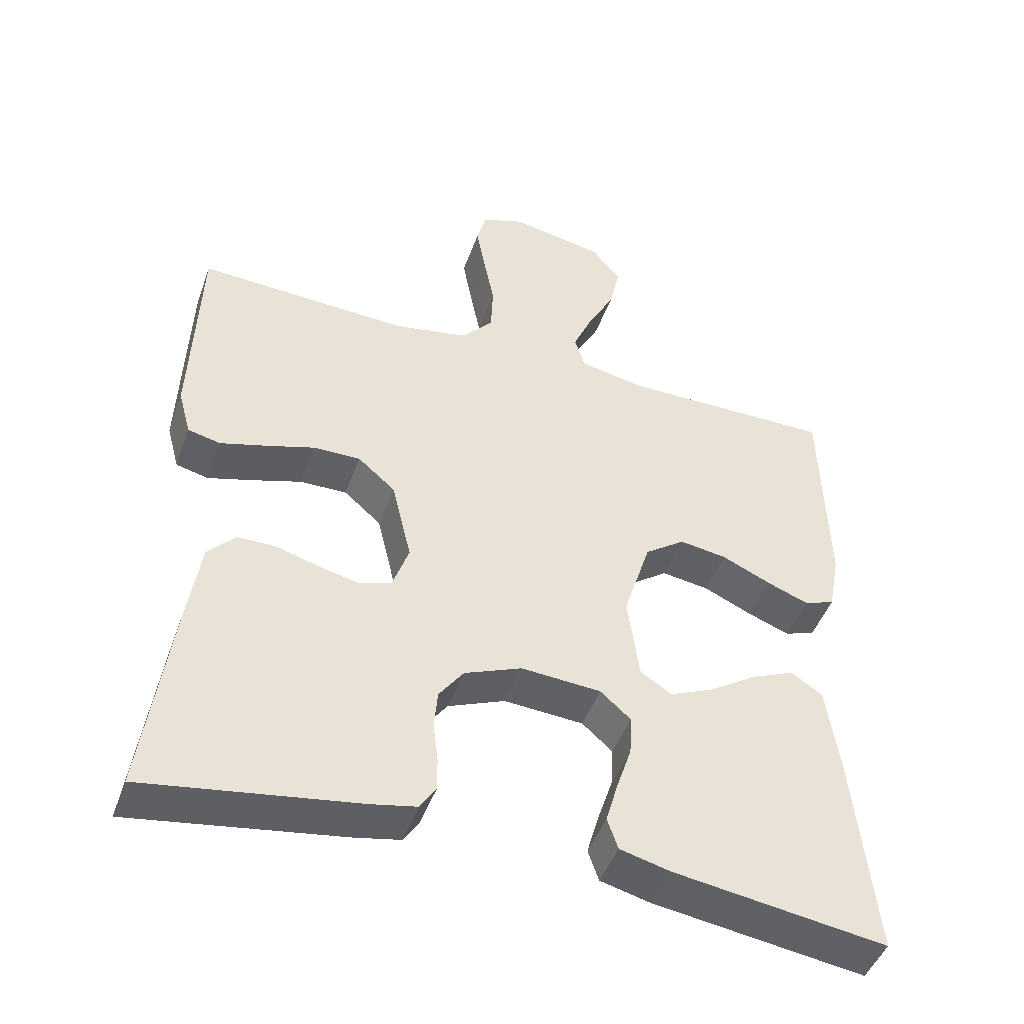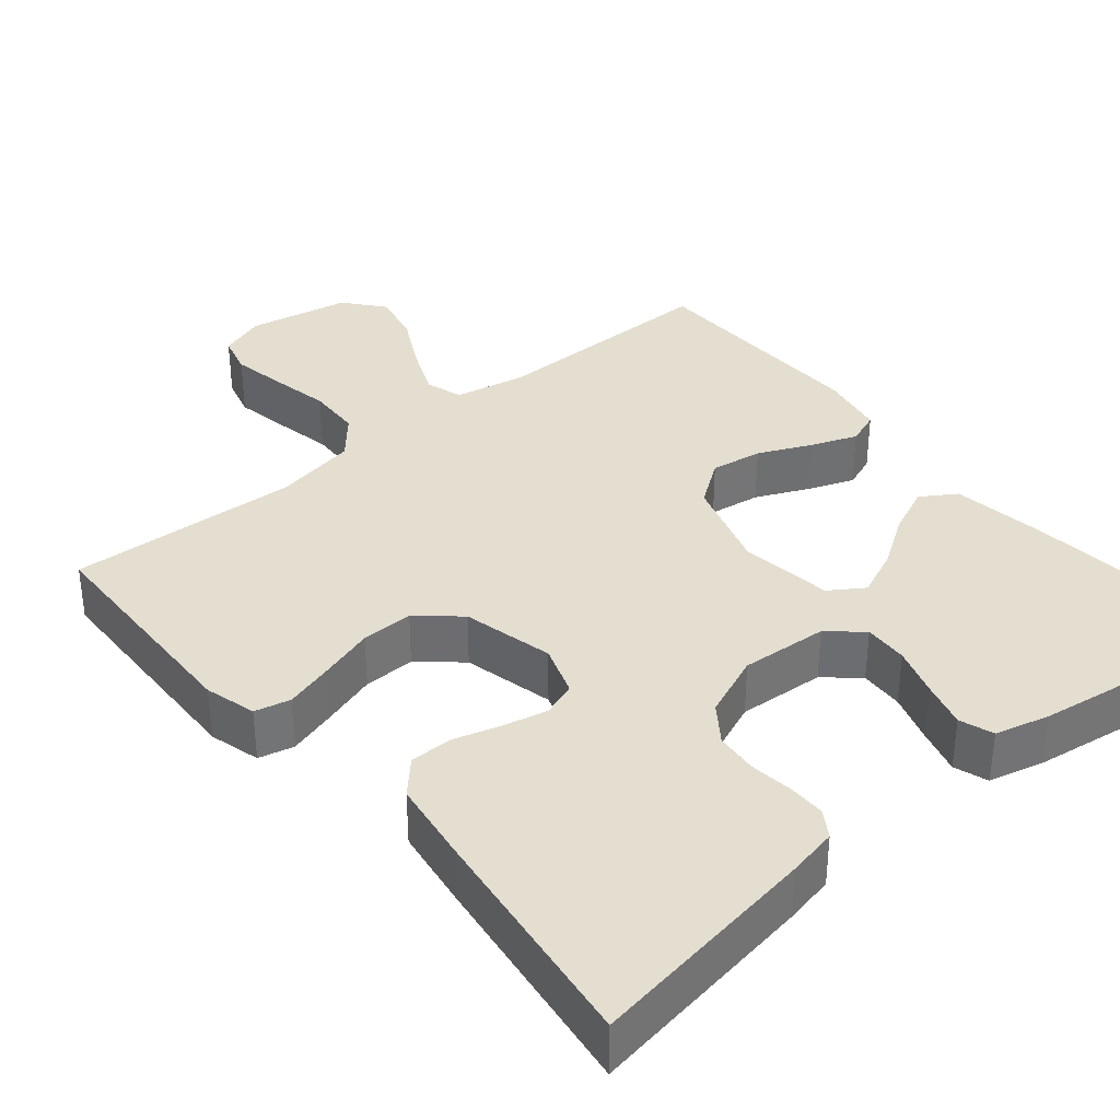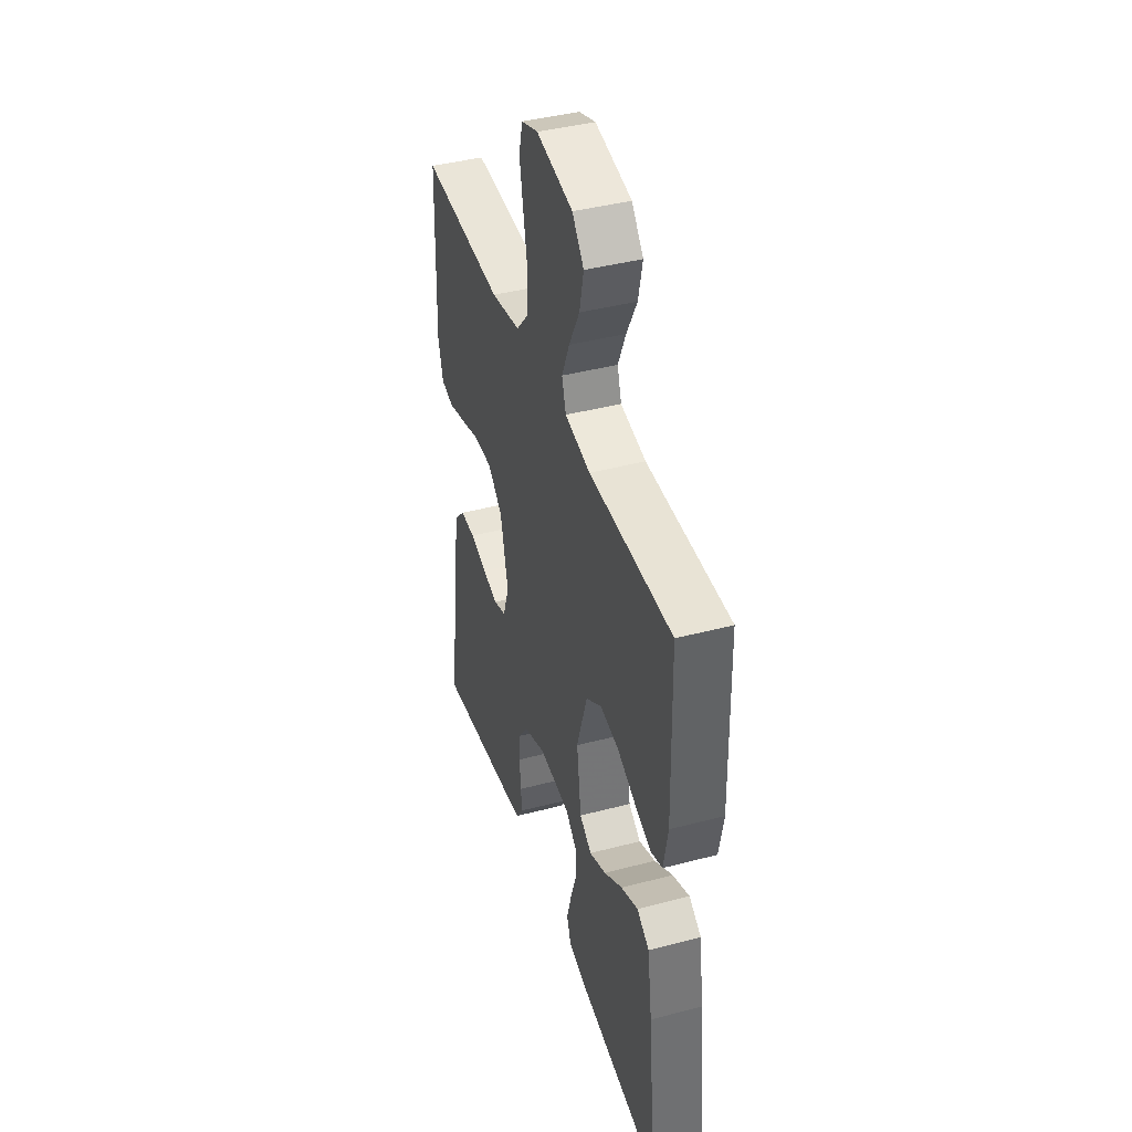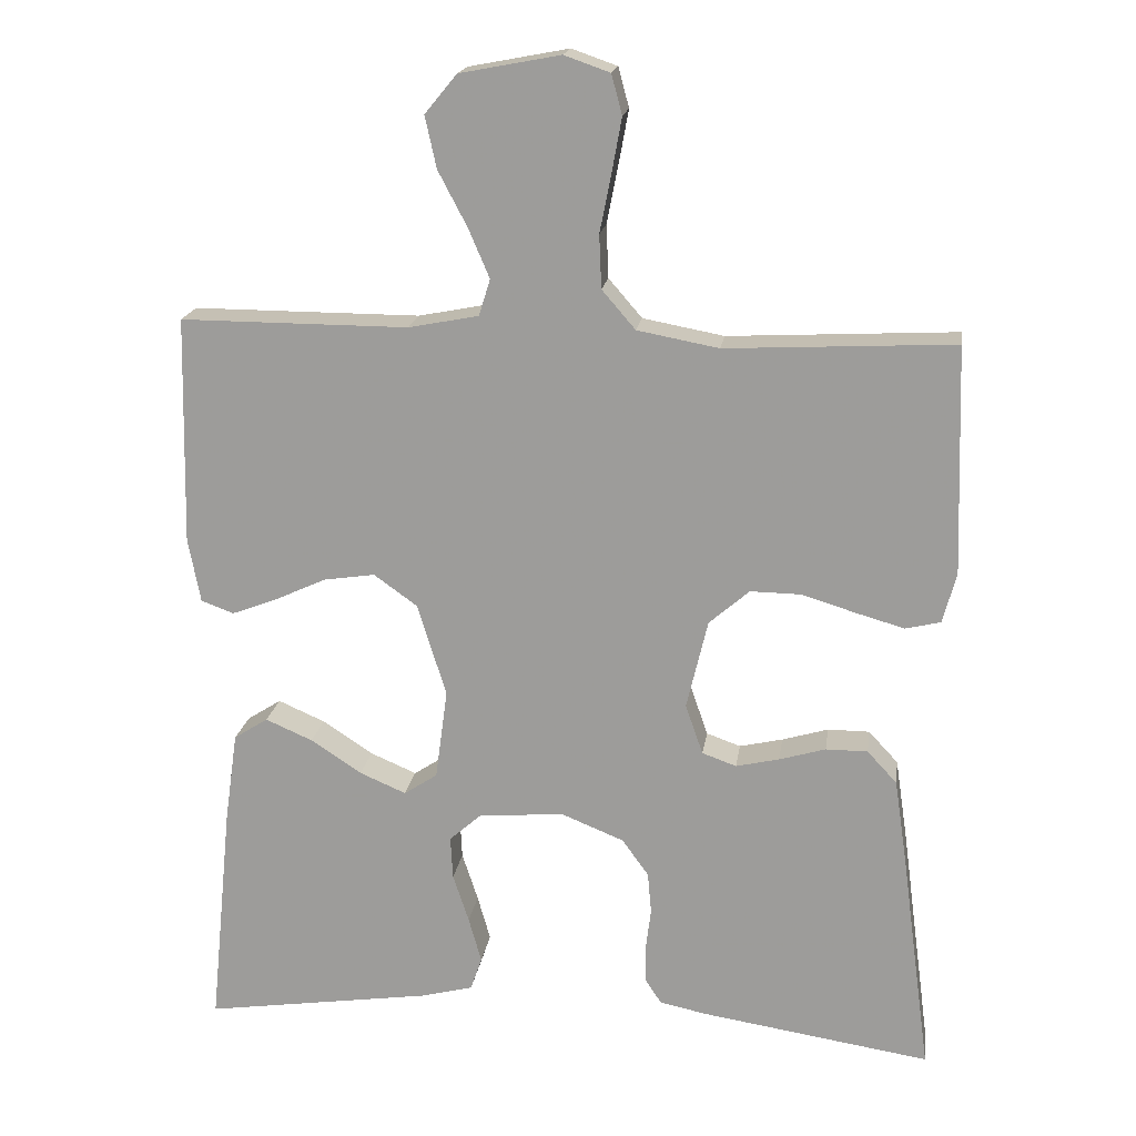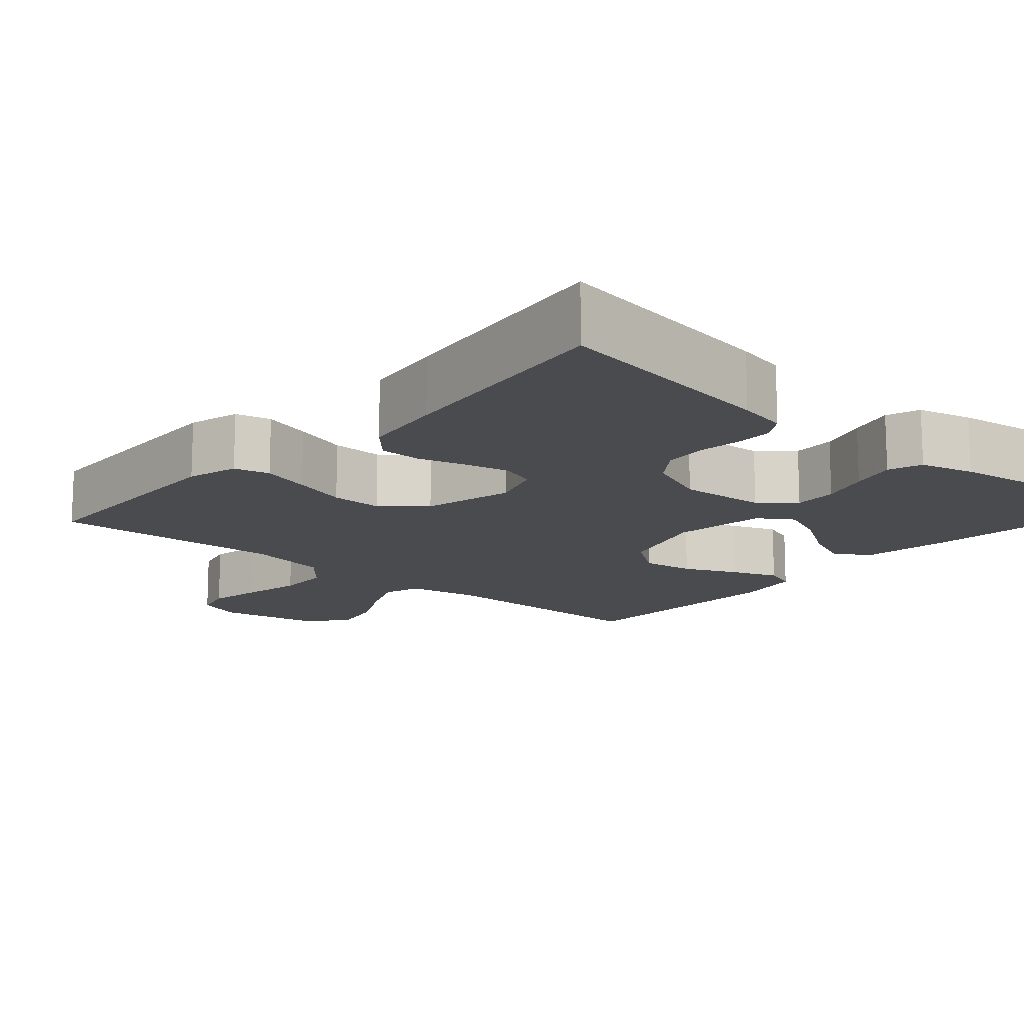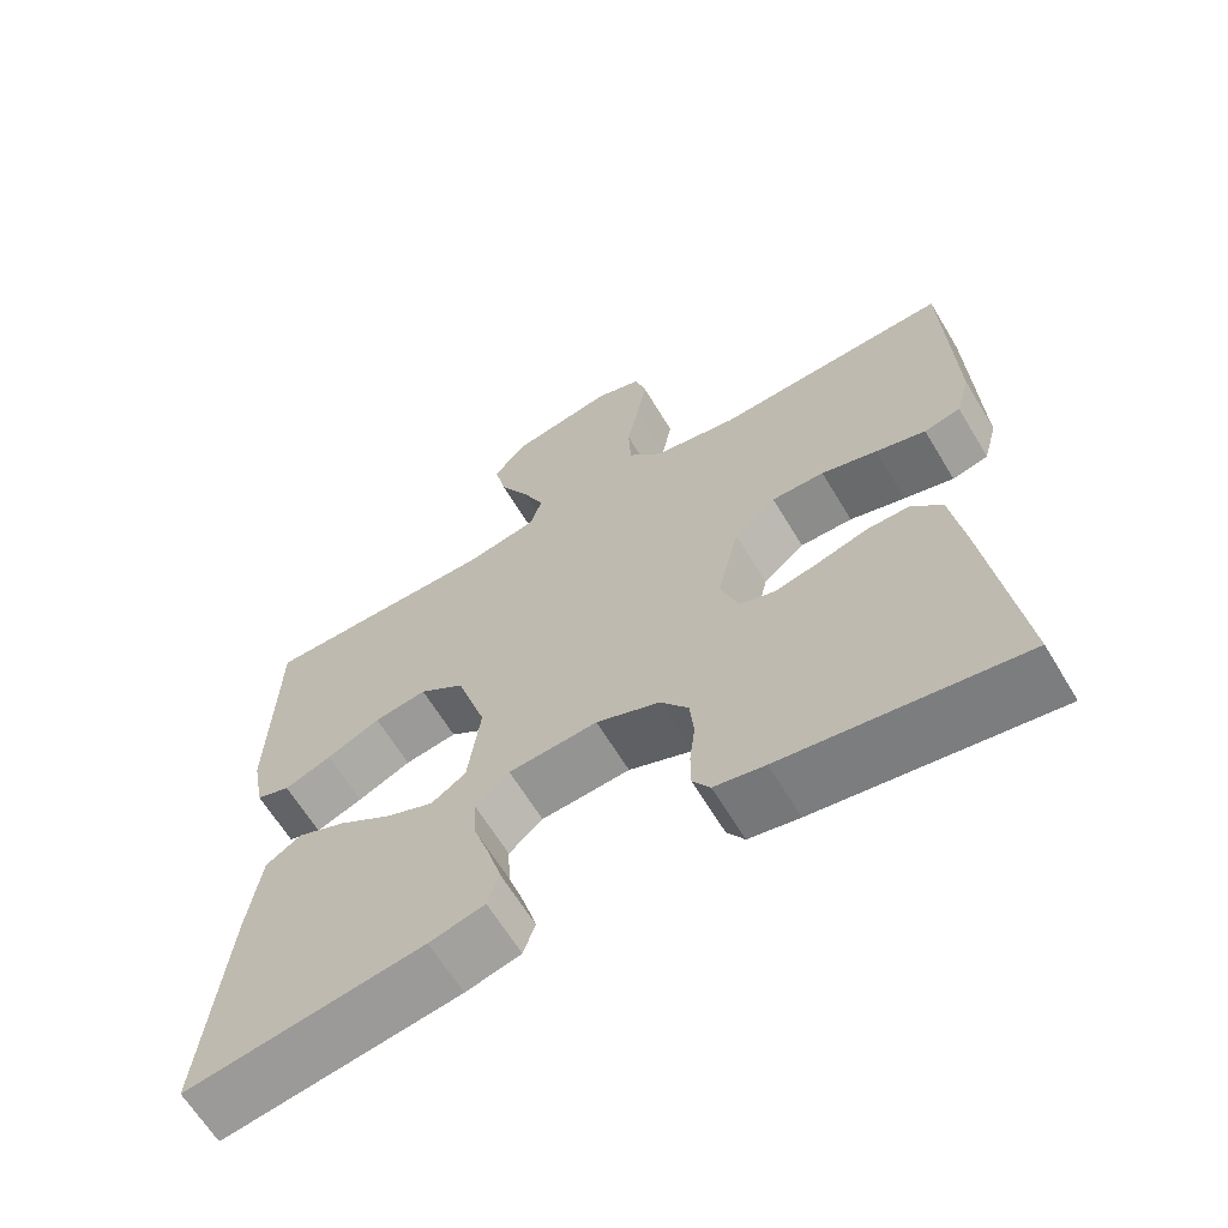
<metadata>
{"format":"obj","ext":"obj","renderer":"f3d","projection":"perspective","resolution":1024,"background":"white","views":[{"elev":-46.5,"azim":160.7,"up":"+Z"},{"elev":35.8,"azim":140.1,"up":"+Y"},{"elev":41.5,"azim":-107.6,"up":"+Z"},{"elev":18.3,"azim":8.2,"up":"+Z"},{"elev":-14.3,"azim":138.6,"up":"+Y"},{"elev":-64.6,"azim":31.1,"up":"+Z"}]}
</metadata>
<code>
v -0.5 0.07 -0.5
v -0.47 0.07 -0.2
v -0.453 0.07 -0.081
v -0.408 0.07 -0.052
v -0.346 0.07 -0.079
v -0.279 0.07 -0.123
v -0.218 0.07 -0.149
v -0.174 0.07 -0.12
v -0.158 0.07 0
v -0.196 0.07 0.122
v -0.253 0.07 0.163
v -0.32 0.07 0.153
v -0.388 0.07 0.122
v -0.448 0.07 0.099
v -0.491 0.07 0.115
v -0.507 0.07 0.2
v -0.5 0.07 0.5
v -0.2 0.07 0.499
v -0.108 0.07 0.517
v -0.093 0.07 0.565
v -0.121 0.07 0.63
v -0.159 0.07 0.702
v -0.174 0.07 0.77
v -0.132 0.07 0.821
v 0 0.07 0.846
v 0.06 0.07 0.825
v 0.074 0.07 0.773
v 0.061 0.07 0.702
v 0.046 0.07 0.626
v 0.049 0.07 0.556
v 0.093 0.07 0.505
v 0.2 0.07 0.485
v 0.5 0.07 0.5
v 0.51 0.07 0.2
v 0.492 0.07 0.134
v 0.446 0.07 0.123
v 0.383 0.07 0.141
v 0.312 0.07 0.163
v 0.245 0.07 0.164
v 0.192 0.07 0.118
v 0.164 0.07 0
v 0.187 0.07 -0.066
v 0.232 0.07 -0.082
v 0.289 0.07 -0.069
v 0.35 0.07 -0.051
v 0.405 0.07 -0.051
v 0.444 0.07 -0.093
v 0.46 0.07 -0.2
v 0.5 0.07 -0.5
v 0.2 0.07 -0.454
v 0.136 0.07 -0.441
v 0.114 0.07 -0.407
v 0.114 0.07 -0.359
v 0.121 0.07 -0.303
v 0.116 0.07 -0.248
v 0.081 0.07 -0.2
v 0 0.07 -0.167
v -0.113 0.07 -0.175
v -0.156 0.07 -0.213
v -0.153 0.07 -0.27
v -0.132 0.07 -0.334
v -0.115 0.07 -0.394
v -0.13 0.07 -0.438
v -0.2 0.07 -0.456
v -0.5 0 -0.5
v -0.47 0 -0.2
v -0.453 0 -0.081
v -0.408 0 -0.052
v -0.346 0 -0.079
v -0.279 0 -0.123
v -0.218 0 -0.149
v -0.174 0 -0.12
v -0.158 0 0
v -0.196 0 0.122
v -0.253 0 0.163
v -0.32 0 0.153
v -0.388 0 0.122
v -0.448 0 0.099
v -0.491 0 0.115
v -0.507 0 0.2
v -0.5 0 0.5
v -0.2 0 0.499
v -0.108 0 0.517
v -0.093 0 0.565
v -0.121 0 0.63
v -0.159 0 0.702
v -0.174 0 0.77
v -0.132 0 0.821
v 0 0 0.846
v 0.06 0 0.825
v 0.074 0 0.773
v 0.061 0 0.702
v 0.046 0 0.626
v 0.049 0 0.556
v 0.093 0 0.505
v 0.2 0 0.485
v 0.5 0 0.5
v 0.51 0 0.2
v 0.492 0 0.134
v 0.446 0 0.123
v 0.383 0 0.141
v 0.312 0 0.163
v 0.245 0 0.164
v 0.192 0 0.118
v 0.164 0 0
v 0.187 0 -0.066
v 0.232 0 -0.082
v 0.289 0 -0.069
v 0.35 0 -0.051
v 0.405 0 -0.051
v 0.444 0 -0.093
v 0.46 0 -0.2
v 0.5 0 -0.5
v 0.2 0 -0.454
v 0.136 0 -0.441
v 0.114 0 -0.407
v 0.114 0 -0.359
v 0.121 0 -0.303
v 0.116 0 -0.248
v 0.081 0 -0.2
v 0 0 -0.167
v -0.113 0 -0.175
v -0.156 0 -0.213
v -0.153 0 -0.27
v -0.132 0 -0.334
v -0.115 0 -0.394
v -0.13 0 -0.438
v -0.2 0 -0.456
f 4 5 6
f 3 4 6
f 2 3 6
f 1 2 6
f 64 1 6
f 63 64 6
f 62 63 6
f 61 62 6
f 60 61 6
f 59 60 6 7
f 58 59 7 8
f 57 58 8 9
f 56 57 9 10
f 52 53 54
f 51 52 54
f 50 51 54
f 49 50 54
f 48 49 54
f 47 48 54
f 46 47 54
f 45 46 54
f 44 45 54
f 43 44 54 55
f 42 43 55 56
f 36 37 38
f 35 36 38
f 34 35 38
f 33 34 38
f 32 33 38
f 31 32 38 39
f 30 31 39 40
f 27 28 29
f 26 27 29
f 25 26 29
f 24 25 29
f 23 24 29
f 22 23 29
f 21 22 29
f 20 21 29 30
f 30 40 41
f 20 30 41
f 19 20 41
f 16 17 18
f 15 16 18
f 14 15 18
f 13 14 18
f 12 13 18
f 11 12 18 19
f 42 56 10
f 41 42 10
f 19 41 10
f 10 11 19
f 70 69 68
f 70 68 67
f 70 67 66
f 70 66 65
f 70 65 128
f 70 128 127
f 70 127 126
f 70 126 125
f 70 125 124
f 71 70 124 123
f 72 71 123 122
f 73 72 122 121
f 74 73 121 120
f 118 117 116
f 118 116 115
f 118 115 114
f 118 114 113
f 118 113 112
f 118 112 111
f 118 111 110
f 118 110 109
f 118 109 108
f 119 118 108 107
f 120 119 107 106
f 102 101 100
f 102 100 99
f 102 99 98
f 102 98 97
f 102 97 96
f 103 102 96 95
f 104 103 95 94
f 93 92 91
f 93 91 90
f 93 90 89
f 93 89 88
f 93 88 87
f 93 87 86
f 93 86 85
f 94 93 85 84
f 105 104 94
f 105 94 84
f 105 84 83
f 82 81 80
f 82 80 79
f 82 79 78
f 82 78 77
f 82 77 76
f 83 82 76 75
f 74 120 106
f 74 106 105
f 74 105 83
f 83 75 74
f 1 65 66 2
f 2 66 67 3
f 3 67 68 4
f 4 68 69 5
f 5 69 70 6
f 6 70 71 7
f 7 71 72 8
f 8 72 73 9
f 9 73 74 10
f 10 74 75 11
f 11 75 76 12
f 12 76 77 13
f 13 77 78 14
f 14 78 79 15
f 15 79 80 16
f 16 80 81 17
f 17 81 82 18
f 18 82 83 19
f 19 83 84 20
f 20 84 85 21
f 21 85 86 22
f 22 86 87 23
f 23 87 88 24
f 24 88 89 25
f 25 89 90 26
f 26 90 91 27
f 27 91 92 28
f 28 92 93 29
f 29 93 94 30
f 30 94 95 31
f 31 95 96 32
f 32 96 97 33
f 33 97 98 34
f 34 98 99 35
f 35 99 100 36
f 36 100 101 37
f 37 101 102 38
f 38 102 103 39
f 39 103 104 40
f 40 104 105 41
f 41 105 106 42
f 42 106 107 43
f 43 107 108 44
f 44 108 109 45
f 45 109 110 46
f 46 110 111 47
f 47 111 112 48
f 48 112 113 49
f 49 113 114 50
f 50 114 115 51
f 51 115 116 52
f 52 116 117 53
f 53 117 118 54
f 54 118 119 55
f 55 119 120 56
f 56 120 121 57
f 57 121 122 58
f 58 122 123 59
f 59 123 124 60
f 60 124 125 61
f 61 125 126 62
f 62 126 127 63
f 63 127 128 64
f 64 128 65 1

</code>
